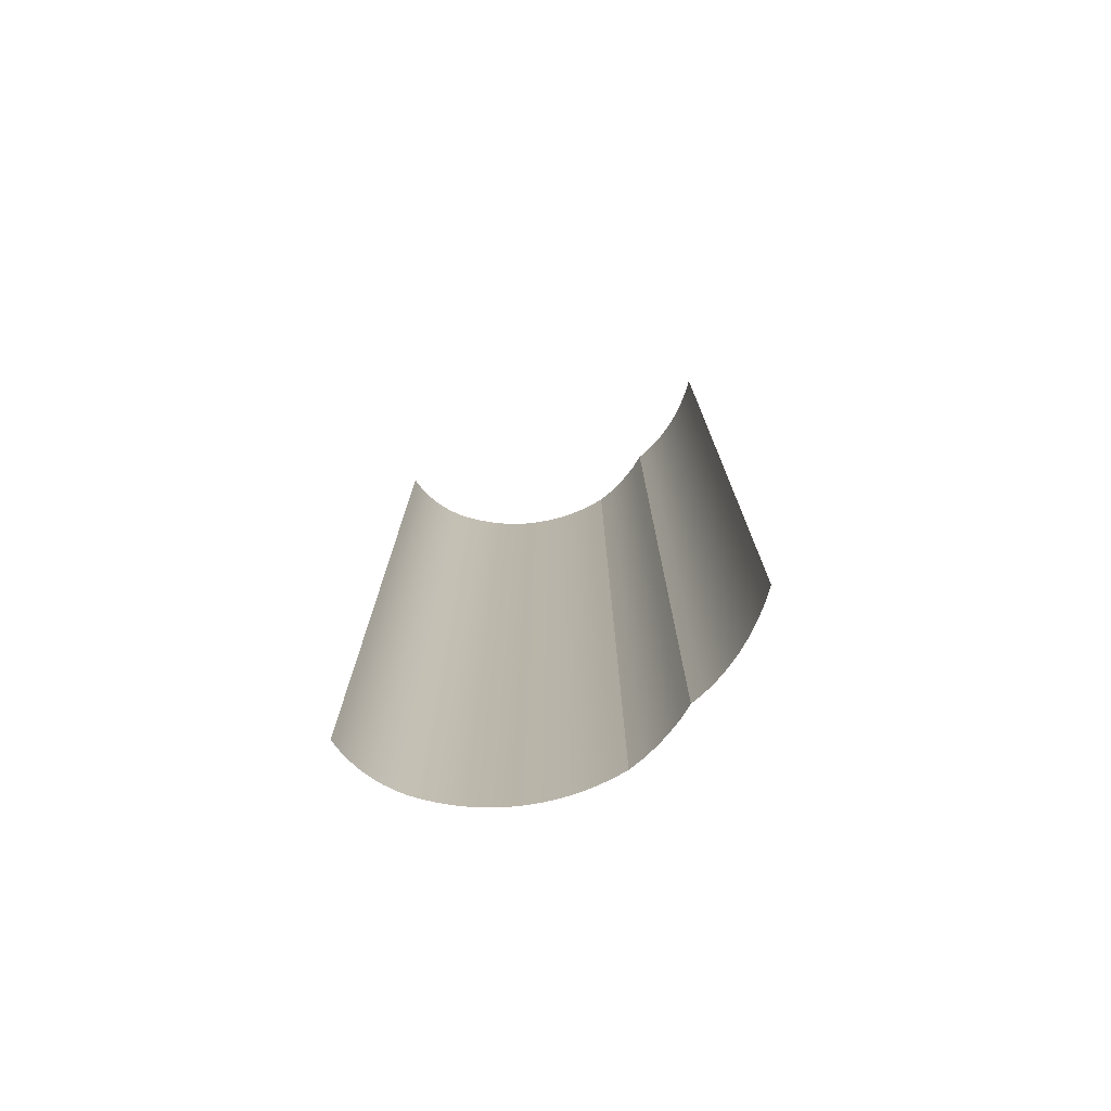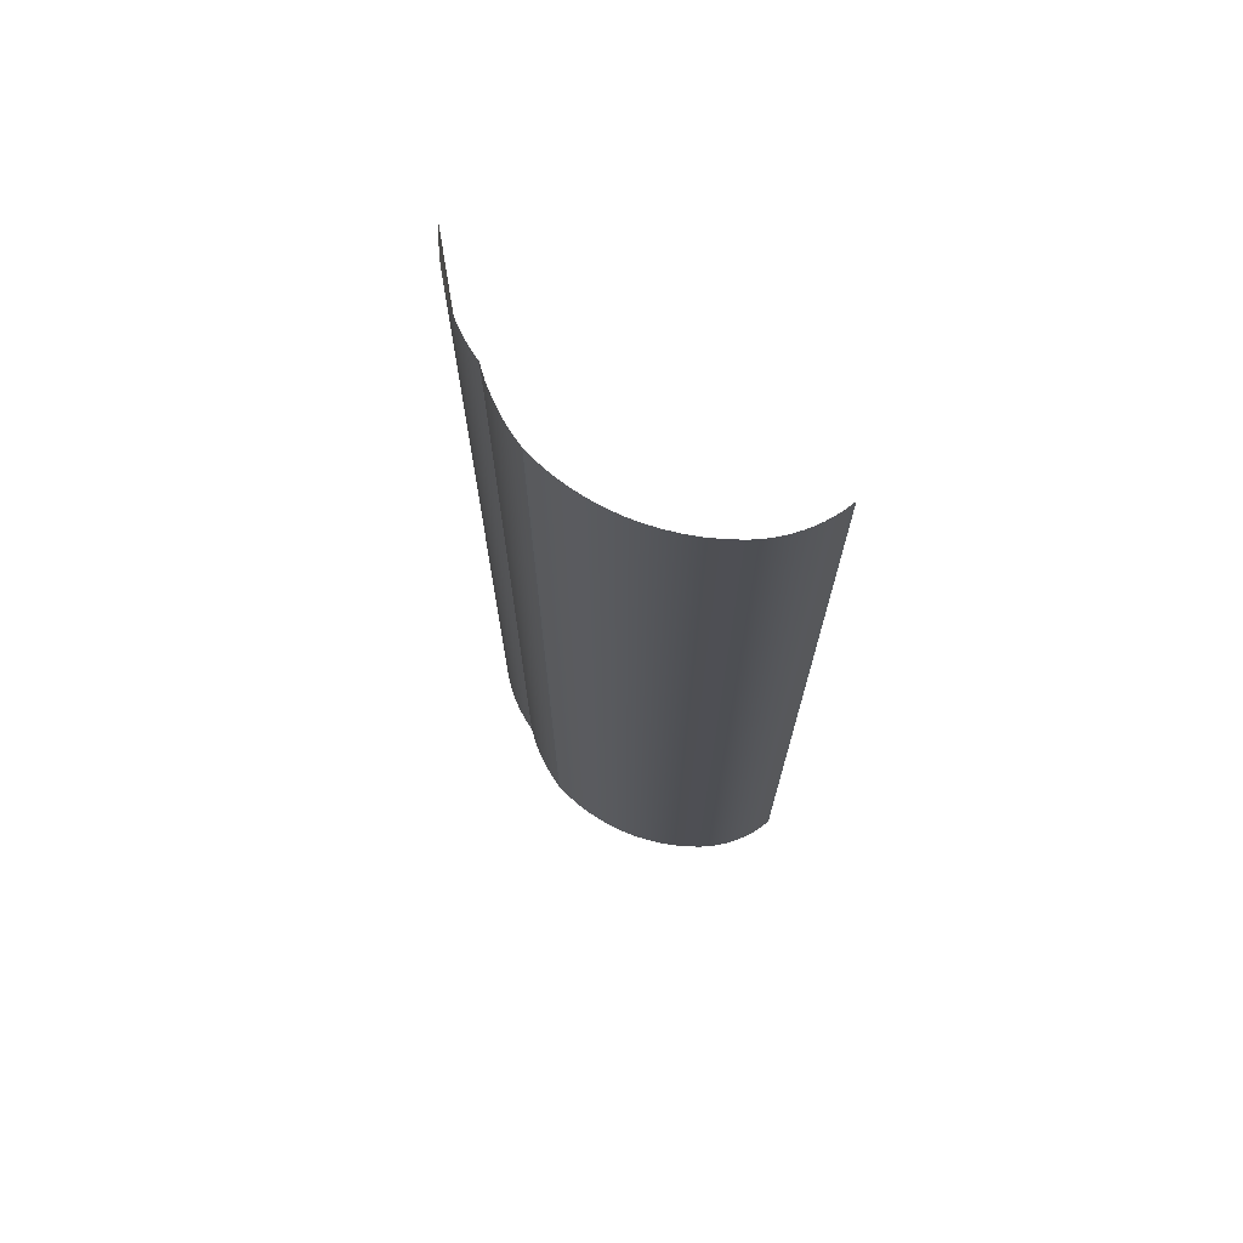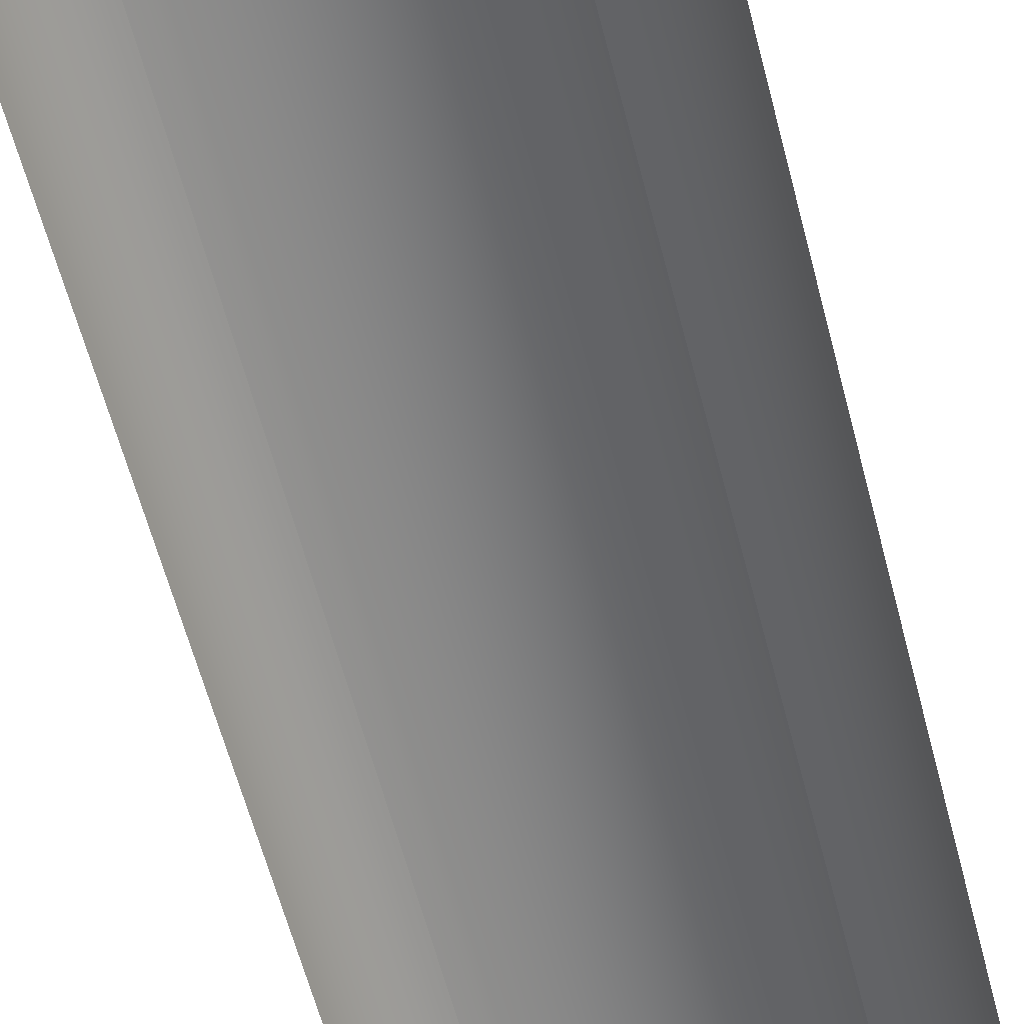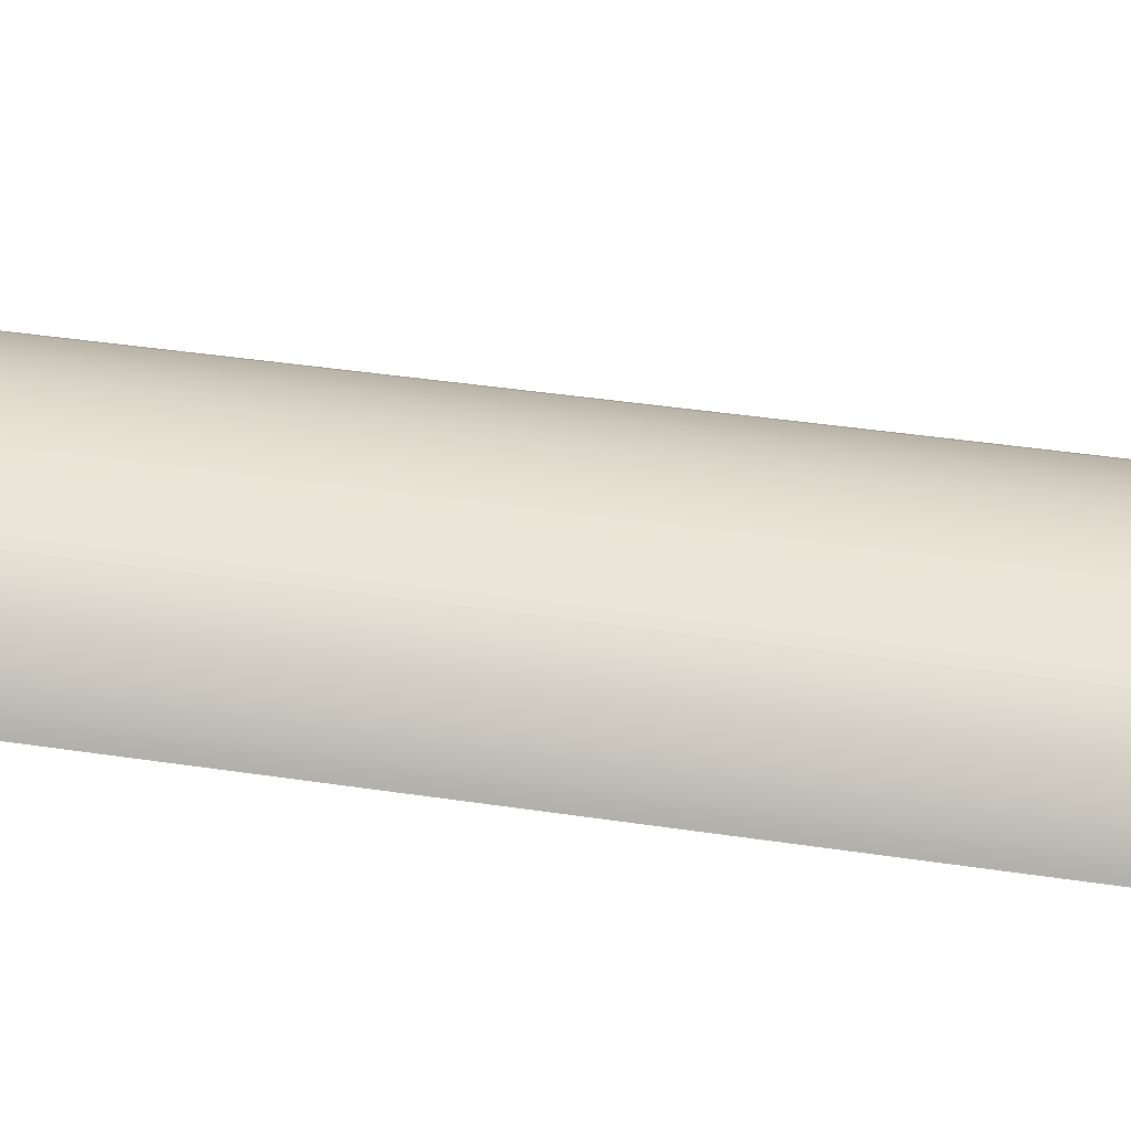
<metadata>
{"format":"obj","ext":"obj","renderer":"f3d","projection":"perspective","resolution":1024,"background":"white","views":[{"elev":-75.8,"azim":-172.0,"up":"+Y"},{"elev":71.8,"azim":23.9,"up":"+Y"},{"elev":-60.2,"azim":-165.5,"up":"+Z"},{"elev":35.1,"azim":101.8,"up":"+Z"}]}
</metadata>
<code>
o mesh3/mesh3-geometry/material_3#mesh3-geometry
v -0.5567 -0.4539 0.1754
v -0.5657 -0.4539 0.177
v -0.5567 0.1588 0.1754
v -0.5479 -0.4539 0.1733
v -0.5567 -0.4539 0.1754
v -0.5479 0.1588 0.1733
v -0.5657 0.1588 0.177
v -0.5567 0.1588 0.1754
v -0.5657 -0.4539 0.177
v -0.5567 0.1588 0.1754
v -0.5479 0.1588 0.1733
v -0.5567 -0.4539 0.1754
v -0.5657 -0.4539 0.177
v -0.5747 -0.4539 0.178
v -0.5657 0.1588 0.177
v -0.5393 -0.4539 0.1704
v -0.5479 -0.4539 0.1733
v -0.5393 0.1588 0.1704
v -0.5479 0.1588 0.1733
v -0.5393 0.1588 0.1704
v -0.5479 -0.4539 0.1733
v -0.5747 0.1588 0.178
v -0.5657 0.1588 0.177
v -0.5747 -0.4539 0.178
v -0.5308 -0.4539 0.167
v -0.5393 -0.4539 0.1704
v -0.5308 0.1588 0.167
v -0.5393 0.1588 0.1704
v -0.5308 0.1588 0.167
v -0.5393 -0.4539 0.1704
v -0.5747 -0.4539 0.178
v -0.5838 -0.4539 0.1784
v -0.5747 0.1588 0.178
v -0.5308 -0.4539 0.167
v -0.5308 0.1588 0.167
v -0.5268 -0.4539 0.1651
v -0.5838 0.1588 0.1784
v -0.5747 0.1588 0.178
v -0.5838 -0.4539 0.1784
v -0.523 -0.4539 0.1629
v -0.5268 -0.4539 0.1651
v -0.523 0.1588 0.1629
v -0.5268 0.1588 0.1651
v -0.5268 -0.4539 0.1651
v -0.5308 0.1588 0.167
v -0.5838 -0.4539 0.1784
v -0.5929 -0.4539 0.178
v -0.5838 0.1588 0.1784
v -0.5192 -0.4539 0.1605
v -0.523 -0.4539 0.1629
v -0.5192 0.1588 0.1605
v -0.5268 0.1588 0.1651
v -0.523 0.1588 0.1629
v -0.5268 -0.4539 0.1651
v -0.523 0.1588 0.1629
v -0.5192 0.1588 0.1605
v -0.523 -0.4539 0.1629
v -0.5929 0.1588 0.178
v -0.5838 0.1588 0.1784
v -0.5929 -0.4539 0.178
v -0.5157 -0.4539 0.1579
v -0.5192 -0.4539 0.1605
v -0.5157 0.1588 0.1579
v -0.5192 0.1588 0.1605
v -0.5157 0.1588 0.1579
v -0.5192 -0.4539 0.1605
v -0.5929 -0.4539 0.178
v -0.602 -0.4539 0.177
v -0.5929 0.1588 0.178
v -0.5122 -0.4539 0.1551
v -0.5157 -0.4539 0.1579
v -0.5122 0.1588 0.1551
v -0.5157 0.1588 0.1579
v -0.5122 0.1588 0.1551
v -0.5157 -0.4539 0.1579
v -0.602 0.1588 0.177
v -0.5929 0.1588 0.178
v -0.602 -0.4539 0.177
v -0.5122 -0.4539 0.1551
v -0.5122 0.1588 0.1551
v -0.5089 -0.4539 0.1522
v -0.602 -0.4539 0.177
v -0.6109 -0.4539 0.1754
v -0.602 0.1588 0.177
v -0.5089 -0.4539 0.1522
v -0.5089 0.1588 0.1522
v -0.5059 -0.4539 0.149
v -0.5089 0.1588 0.1522
v -0.5089 -0.4539 0.1522
v -0.5122 0.1588 0.1551
v -0.6109 0.1588 0.1754
v -0.602 0.1588 0.177
v -0.6109 -0.4539 0.1754
v -0.5059 -0.4539 0.149
v -0.5059 0.1588 0.149
v -0.503 -0.4539 0.1457
v -0.5059 0.1588 0.149
v -0.5059 -0.4539 0.149
v -0.5089 0.1588 0.1522
v -0.6109 -0.4539 0.1754
v -0.6198 -0.4539 0.1733
v -0.6109 0.1588 0.1754
v -0.503 -0.4539 0.1457
v -0.503 0.1588 0.1457
v -0.5003 -0.4539 0.1422
v -0.503 0.1588 0.1457
v -0.503 -0.4539 0.1457
v -0.5059 0.1588 0.149
v -0.6198 0.1588 0.1733
v -0.6109 0.1588 0.1754
v -0.6198 -0.4539 0.1733
v -0.5003 -0.4539 0.1422
v -0.5003 0.1588 0.1422
v -0.4979 -0.4539 0.1386
v -0.5003 0.1588 0.1422
v -0.5003 -0.4539 0.1422
v -0.503 0.1588 0.1457
v -0.6198 -0.4539 0.1733
v -0.6284 -0.4539 0.1704
v -0.6198 0.1588 0.1733
v -0.4979 -0.4539 0.1386
v -0.4979 0.1588 0.1386
v -0.4956 -0.4539 0.1348
v -0.4979 0.1588 0.1386
v -0.4979 -0.4539 0.1386
v -0.5003 0.1588 0.1422
v -0.6284 0.1588 0.1704
v -0.6198 0.1588 0.1733
v -0.6284 -0.4539 0.1704
v -0.4956 -0.4539 0.1348
v -0.4956 0.1588 0.1348
v -0.4936 -0.4539 0.1309
v -0.4956 0.1588 0.1348
v -0.4956 -0.4539 0.1348
v -0.4979 0.1588 0.1386
v -0.6284 0.1588 0.1704
v -0.6284 -0.4539 0.1704
v -0.6368 0.1588 0.167
v -0.4936 0.1588 0.1309
v -0.4936 -0.4539 0.1309
v -0.4956 0.1588 0.1348
v -0.6368 -0.4539 0.167
v -0.6368 0.1588 0.167
v -0.6284 -0.4539 0.1704
v -0.6368 -0.4539 0.167
v -0.6447 -0.4539 0.1622
v -0.6368 0.1588 0.167
v -0.6447 0.1588 0.1622
v -0.6368 0.1588 0.167
v -0.6447 -0.4539 0.1622
v -0.6447 -0.4539 0.1622
v -0.6521 -0.4539 0.1567
v -0.6447 0.1588 0.1622
v -0.6521 0.1588 0.1567
v -0.6447 0.1588 0.1622
v -0.6521 -0.4539 0.1567
v -0.6521 -0.4539 0.1567
v -0.6591 -0.4539 0.1507
v -0.6521 0.1588 0.1567
v -0.6591 0.1588 0.1507
v -0.6521 0.1588 0.1567
v -0.6591 -0.4539 0.1507
v -0.6591 0.1588 0.1507
v -0.6591 -0.4539 0.1507
v -0.6656 0.1588 0.1442
v -0.6656 -0.4539 0.1442
v -0.6656 0.1588 0.1442
v -0.6591 -0.4539 0.1507
v -0.6656 -0.4539 0.1442
v -0.6715 -0.4539 0.1372
v -0.6656 0.1588 0.1442
v -0.6715 0.1588 0.1372
v -0.6656 0.1588 0.1442
v -0.6715 -0.4539 0.1372
v -0.6715 -0.4539 0.1372
v -0.6786 -0.4539 0.1326
v -0.6715 0.1588 0.1372
v -0.6786 0.1588 0.1326
v -0.6715 0.1588 0.1372
v -0.6786 -0.4539 0.1326
v -0.6786 -0.4539 0.1326
v -0.6854 -0.4539 0.1273
v -0.6786 0.1588 0.1326
v -0.6854 0.1588 0.1273
v -0.6786 0.1588 0.1326
v -0.6854 -0.4539 0.1273
v -0.6854 -0.4539 0.1273
v -0.6918 -0.4539 0.1213
v -0.6854 0.1588 0.1273
v -0.6979 -0.4539 0.1147
v -0.6979 0.1588 0.1147
v -0.6918 -0.4539 0.1213
v -0.6918 0.1588 0.1213
v -0.6854 0.1588 0.1273
v -0.6918 -0.4539 0.1213
v -0.6918 0.1588 0.1213
v -0.6918 -0.4539 0.1213
v -0.6979 0.1588 0.1147
v -0.6979 0.1588 0.1147
v -0.6979 -0.4539 0.1147
v -0.7035 0.1588 0.1075
v -0.7035 -0.4539 0.1075
v -0.7035 0.1588 0.1075
v -0.6979 -0.4539 0.1147
v -0.7035 0.1588 0.1075
v -0.7035 -0.4539 0.1075
v -0.7086 0.1588 0.09969
v -0.7086 -0.4539 0.09969
v -0.7086 0.1588 0.09969
v -0.7035 -0.4539 0.1075
v -0.7132 -0.4539 0.09142
v -0.7132 0.1588 0.09142
v -0.7086 -0.4539 0.09969
v -0.7086 0.1588 0.09969
v -0.7086 -0.4539 0.09969
v -0.7132 0.1588 0.09142
v -0.7172 -0.4539 0.0827
v -0.7172 0.1588 0.0827
v -0.7132 -0.4539 0.09142
v -0.7132 0.1588 0.09142
v -0.7132 -0.4539 0.09142
v -0.7172 0.1588 0.0827
v -0.5567 0.1588 0.1754
v -0.5657 -0.4539 0.177
v -0.5567 -0.4539 0.1754
v -0.5479 0.1588 0.1733
v -0.5567 -0.4539 0.1754
v -0.5479 -0.4539 0.1733
v -0.5657 -0.4539 0.177
v -0.5567 0.1588 0.1754
v -0.5657 0.1588 0.177
v -0.5567 -0.4539 0.1754
v -0.5479 0.1588 0.1733
v -0.5567 0.1588 0.1754
v -0.5657 0.1588 0.177
v -0.5747 -0.4539 0.178
v -0.5657 -0.4539 0.177
v -0.5393 0.1588 0.1704
v -0.5479 -0.4539 0.1733
v -0.5393 -0.4539 0.1704
v -0.5479 -0.4539 0.1733
v -0.5393 0.1588 0.1704
v -0.5479 0.1588 0.1733
v -0.5747 -0.4539 0.178
v -0.5657 0.1588 0.177
v -0.5747 0.1588 0.178
v -0.5308 0.1588 0.167
v -0.5393 -0.4539 0.1704
v -0.5308 -0.4539 0.167
v -0.5393 -0.4539 0.1704
v -0.5308 0.1588 0.167
v -0.5393 0.1588 0.1704
v -0.5747 0.1588 0.178
v -0.5838 -0.4539 0.1784
v -0.5747 -0.4539 0.178
v -0.5268 -0.4539 0.1651
v -0.5308 0.1588 0.167
v -0.5308 -0.4539 0.167
v -0.5838 -0.4539 0.1784
v -0.5747 0.1588 0.178
v -0.5838 0.1588 0.1784
v -0.523 0.1588 0.1629
v -0.5268 -0.4539 0.1651
v -0.523 -0.4539 0.1629
v -0.5308 0.1588 0.167
v -0.5268 -0.4539 0.1651
v -0.5268 0.1588 0.1651
v -0.5838 0.1588 0.1784
v -0.5929 -0.4539 0.178
v -0.5838 -0.4539 0.1784
v -0.5192 0.1588 0.1605
v -0.523 -0.4539 0.1629
v -0.5192 -0.4539 0.1605
v -0.5268 -0.4539 0.1651
v -0.523 0.1588 0.1629
v -0.5268 0.1588 0.1651
v -0.523 -0.4539 0.1629
v -0.5192 0.1588 0.1605
v -0.523 0.1588 0.1629
v -0.5929 -0.4539 0.178
v -0.5838 0.1588 0.1784
v -0.5929 0.1588 0.178
v -0.5157 0.1588 0.1579
v -0.5192 -0.4539 0.1605
v -0.5157 -0.4539 0.1579
v -0.5192 -0.4539 0.1605
v -0.5157 0.1588 0.1579
v -0.5192 0.1588 0.1605
v -0.5929 0.1588 0.178
v -0.602 -0.4539 0.177
v -0.5929 -0.4539 0.178
v -0.5122 0.1588 0.1551
v -0.5157 -0.4539 0.1579
v -0.5122 -0.4539 0.1551
v -0.5157 -0.4539 0.1579
v -0.5122 0.1588 0.1551
v -0.5157 0.1588 0.1579
v -0.602 -0.4539 0.177
v -0.5929 0.1588 0.178
v -0.602 0.1588 0.177
v -0.5089 -0.4539 0.1522
v -0.5122 0.1588 0.1551
v -0.5122 -0.4539 0.1551
v -0.602 0.1588 0.177
v -0.6109 -0.4539 0.1754
v -0.602 -0.4539 0.177
v -0.5059 -0.4539 0.149
v -0.5089 0.1588 0.1522
v -0.5089 -0.4539 0.1522
v -0.5122 0.1588 0.1551
v -0.5089 -0.4539 0.1522
v -0.5089 0.1588 0.1522
v -0.6109 -0.4539 0.1754
v -0.602 0.1588 0.177
v -0.6109 0.1588 0.1754
v -0.503 -0.4539 0.1457
v -0.5059 0.1588 0.149
v -0.5059 -0.4539 0.149
v -0.5089 0.1588 0.1522
v -0.5059 -0.4539 0.149
v -0.5059 0.1588 0.149
v -0.6109 0.1588 0.1754
v -0.6198 -0.4539 0.1733
v -0.6109 -0.4539 0.1754
v -0.5003 -0.4539 0.1422
v -0.503 0.1588 0.1457
v -0.503 -0.4539 0.1457
v -0.5059 0.1588 0.149
v -0.503 -0.4539 0.1457
v -0.503 0.1588 0.1457
v -0.6198 -0.4539 0.1733
v -0.6109 0.1588 0.1754
v -0.6198 0.1588 0.1733
v -0.4979 -0.4539 0.1386
v -0.5003 0.1588 0.1422
v -0.5003 -0.4539 0.1422
v -0.503 0.1588 0.1457
v -0.5003 -0.4539 0.1422
v -0.5003 0.1588 0.1422
v -0.6198 0.1588 0.1733
v -0.6284 -0.4539 0.1704
v -0.6198 -0.4539 0.1733
v -0.4956 -0.4539 0.1348
v -0.4979 0.1588 0.1386
v -0.4979 -0.4539 0.1386
v -0.5003 0.1588 0.1422
v -0.4979 -0.4539 0.1386
v -0.4979 0.1588 0.1386
v -0.6284 -0.4539 0.1704
v -0.6198 0.1588 0.1733
v -0.6284 0.1588 0.1704
v -0.4936 -0.4539 0.1309
v -0.4956 0.1588 0.1348
v -0.4956 -0.4539 0.1348
v -0.4979 0.1588 0.1386
v -0.4956 -0.4539 0.1348
v -0.4956 0.1588 0.1348
v -0.6368 0.1588 0.167
v -0.6284 -0.4539 0.1704
v -0.6284 0.1588 0.1704
v -0.4956 0.1588 0.1348
v -0.4936 -0.4539 0.1309
v -0.4936 0.1588 0.1309
v -0.6284 -0.4539 0.1704
v -0.6368 0.1588 0.167
v -0.6368 -0.4539 0.167
v -0.6368 0.1588 0.167
v -0.6447 -0.4539 0.1622
v -0.6368 -0.4539 0.167
v -0.6447 -0.4539 0.1622
v -0.6368 0.1588 0.167
v -0.6447 0.1588 0.1622
v -0.6447 0.1588 0.1622
v -0.6521 -0.4539 0.1567
v -0.6447 -0.4539 0.1622
v -0.6521 -0.4539 0.1567
v -0.6447 0.1588 0.1622
v -0.6521 0.1588 0.1567
v -0.6521 0.1588 0.1567
v -0.6591 -0.4539 0.1507
v -0.6521 -0.4539 0.1567
v -0.6591 -0.4539 0.1507
v -0.6521 0.1588 0.1567
v -0.6591 0.1588 0.1507
v -0.6656 0.1588 0.1442
v -0.6591 -0.4539 0.1507
v -0.6591 0.1588 0.1507
v -0.6591 -0.4539 0.1507
v -0.6656 0.1588 0.1442
v -0.6656 -0.4539 0.1442
v -0.6656 0.1588 0.1442
v -0.6715 -0.4539 0.1372
v -0.6656 -0.4539 0.1442
v -0.6715 -0.4539 0.1372
v -0.6656 0.1588 0.1442
v -0.6715 0.1588 0.1372
v -0.6715 0.1588 0.1372
v -0.6786 -0.4539 0.1326
v -0.6715 -0.4539 0.1372
v -0.6786 -0.4539 0.1326
v -0.6715 0.1588 0.1372
v -0.6786 0.1588 0.1326
v -0.6786 0.1588 0.1326
v -0.6854 -0.4539 0.1273
v -0.6786 -0.4539 0.1326
v -0.6854 -0.4539 0.1273
v -0.6786 0.1588 0.1326
v -0.6854 0.1588 0.1273
v -0.6854 0.1588 0.1273
v -0.6918 -0.4539 0.1213
v -0.6854 -0.4539 0.1273
v -0.6918 -0.4539 0.1213
v -0.6979 0.1588 0.1147
v -0.6979 -0.4539 0.1147
v -0.6918 -0.4539 0.1213
v -0.6854 0.1588 0.1273
v -0.6918 0.1588 0.1213
v -0.6979 0.1588 0.1147
v -0.6918 -0.4539 0.1213
v -0.6918 0.1588 0.1213
v -0.7035 0.1588 0.1075
v -0.6979 -0.4539 0.1147
v -0.6979 0.1588 0.1147
v -0.6979 -0.4539 0.1147
v -0.7035 0.1588 0.1075
v -0.7035 -0.4539 0.1075
v -0.7086 0.1588 0.09969
v -0.7035 -0.4539 0.1075
v -0.7035 0.1588 0.1075
v -0.7035 -0.4539 0.1075
v -0.7086 0.1588 0.09969
v -0.7086 -0.4539 0.09969
v -0.7086 -0.4539 0.09969
v -0.7132 0.1588 0.09142
v -0.7132 -0.4539 0.09142
v -0.7132 0.1588 0.09142
v -0.7086 -0.4539 0.09969
v -0.7086 0.1588 0.09969
v -0.7132 -0.4539 0.09142
v -0.7172 0.1588 0.0827
v -0.7172 -0.4539 0.0827
v -0.7172 0.1588 0.0827
v -0.7132 -0.4539 0.09142
v -0.7132 0.1588 0.09142
f 1 2 3
f 4 5 6
f 7 8 9
f 10 11 12
f 13 14 15
f 16 17 18
f 19 20 21
f 22 23 24
f 25 26 27
f 28 29 30
f 31 32 33
f 34 35 36
f 37 38 39
f 40 41 42
f 43 44 45
f 46 47 48
f 49 50 51
f 52 53 54
f 55 56 57
f 58 59 60
f 61 62 63
f 64 65 66
f 67 68 69
f 70 71 72
f 73 74 75
f 76 77 78
f 79 80 81
f 82 83 84
f 85 86 87
f 88 89 90
f 91 92 93
f 94 95 96
f 97 98 99
f 100 101 102
f 103 104 105
f 106 107 108
f 109 110 111
f 112 113 114
f 115 116 117
f 118 119 120
f 121 122 123
f 124 125 126
f 127 128 129
f 130 131 132
f 133 134 135
f 136 137 138
f 139 140 141
f 142 143 144
f 145 146 147
f 148 149 150
f 151 152 153
f 154 155 156
f 157 158 159
f 160 161 162
f 163 164 165
f 166 167 168
f 169 170 171
f 172 173 174
f 175 176 177
f 178 179 180
f 181 182 183
f 184 185 186
f 187 188 189
f 190 191 192
f 193 194 195
f 196 197 198
f 199 200 201
f 202 203 204
f 205 206 207
f 208 209 210
f 211 212 213
f 214 215 216
f 217 218 219
f 220 221 222
f 223 224 225
f 226 227 228
f 229 230 231
f 232 233 234
f 235 236 237
f 238 239 240
f 241 242 243
f 244 245 246
f 247 248 249
f 250 251 252
f 253 254 255
f 256 257 258
f 259 260 261
f 262 263 264
f 265 266 267
f 268 269 270
f 271 272 273
f 274 275 276
f 277 278 279
f 280 281 282
f 283 284 285
f 286 287 288
f 289 290 291
f 292 293 294
f 295 296 297
f 298 299 300
f 301 302 303
f 304 305 306
f 307 308 309
f 310 311 312
f 313 314 315
f 316 317 318
f 319 320 321
f 322 323 324
f 325 326 327
f 328 329 330
f 331 332 333
f 334 335 336
f 337 338 339
f 340 341 342
f 343 344 345
f 346 347 348
f 349 350 351
f 352 353 354
f 355 356 357
f 358 359 360
f 361 362 363
f 364 365 366
f 367 368 369
f 370 371 372
f 373 374 375
f 376 377 378
f 379 380 381
f 382 383 384
f 385 386 387
f 388 389 390
f 391 392 393
f 394 395 396
f 397 398 399
f 400 401 402
f 403 404 405
f 406 407 408
f 409 410 411
f 412 413 414
f 415 416 417
f 418 419 420
f 421 422 423
f 424 425 426
f 427 428 429
f 430 431 432
f 433 434 435
f 436 437 438
f 439 440 441
f 442 443 444

</code>
